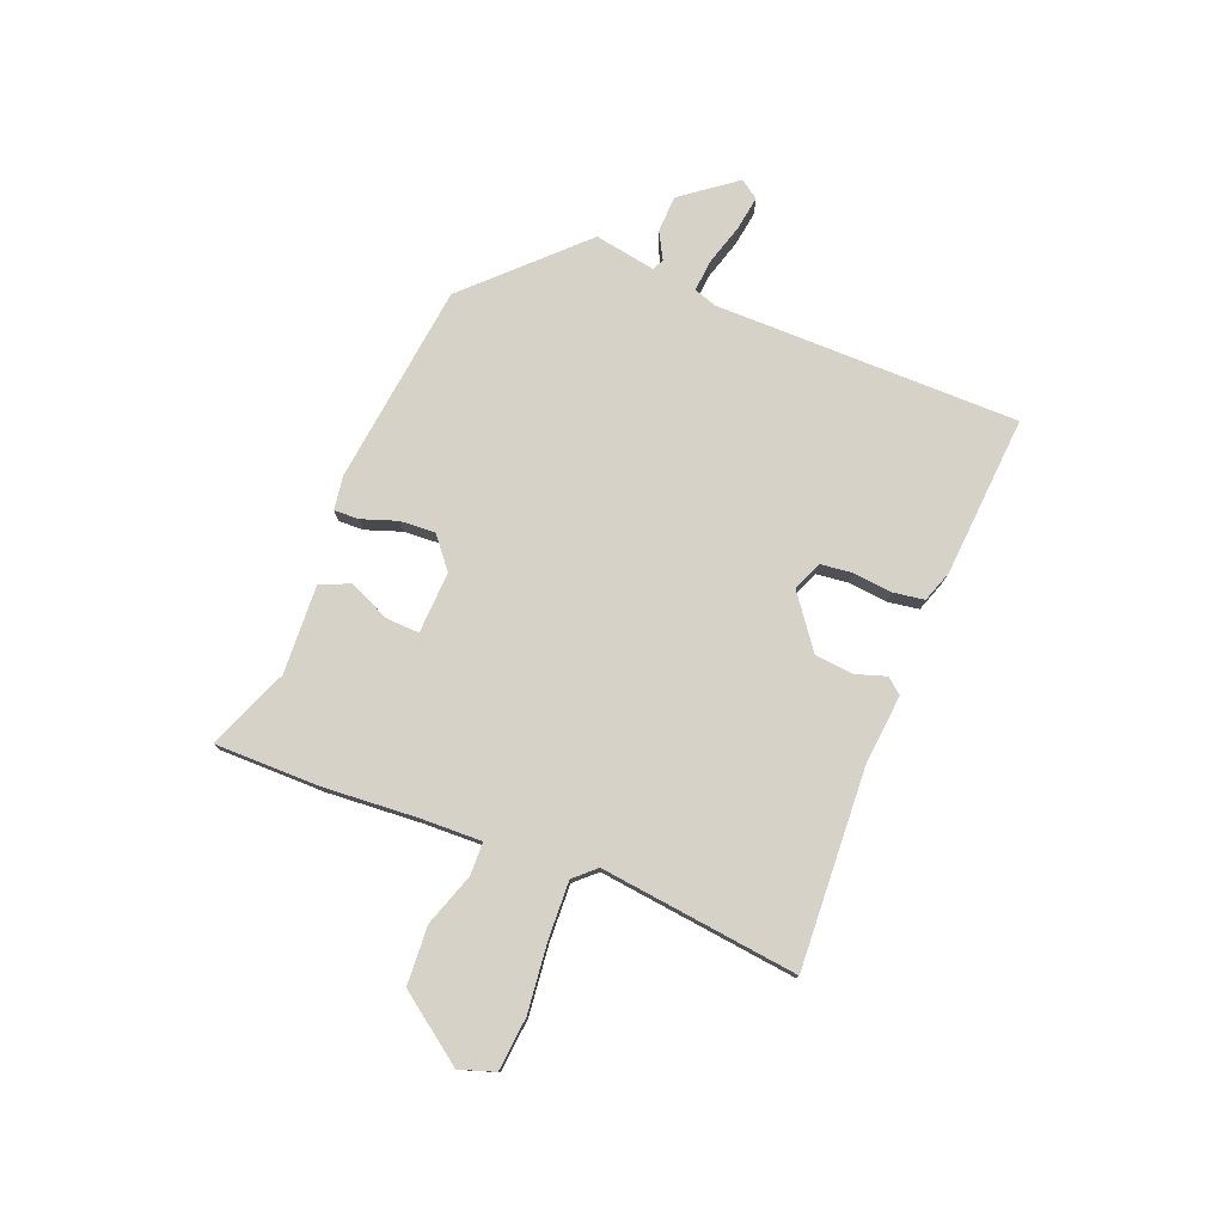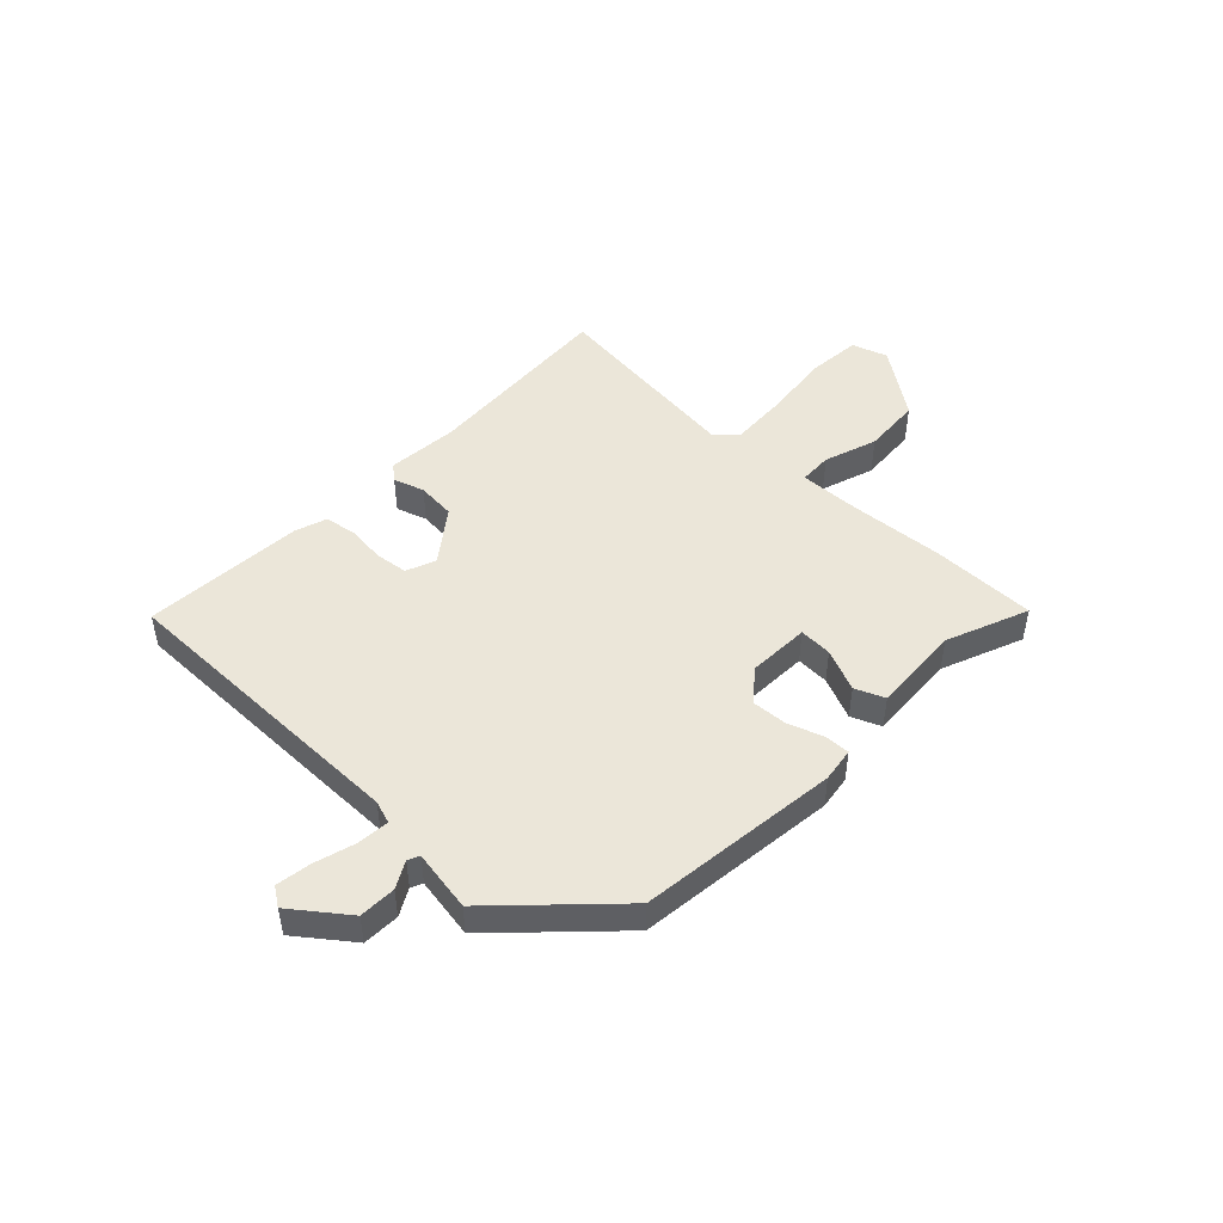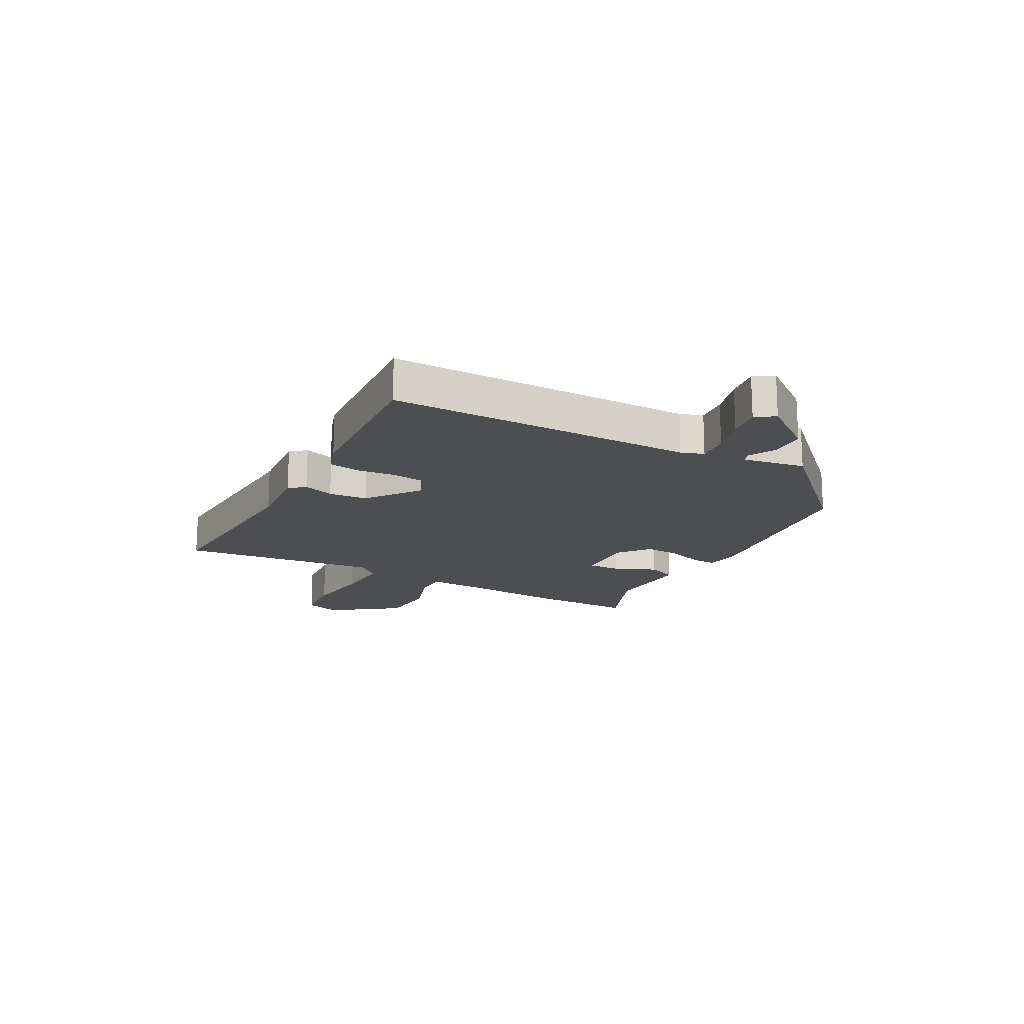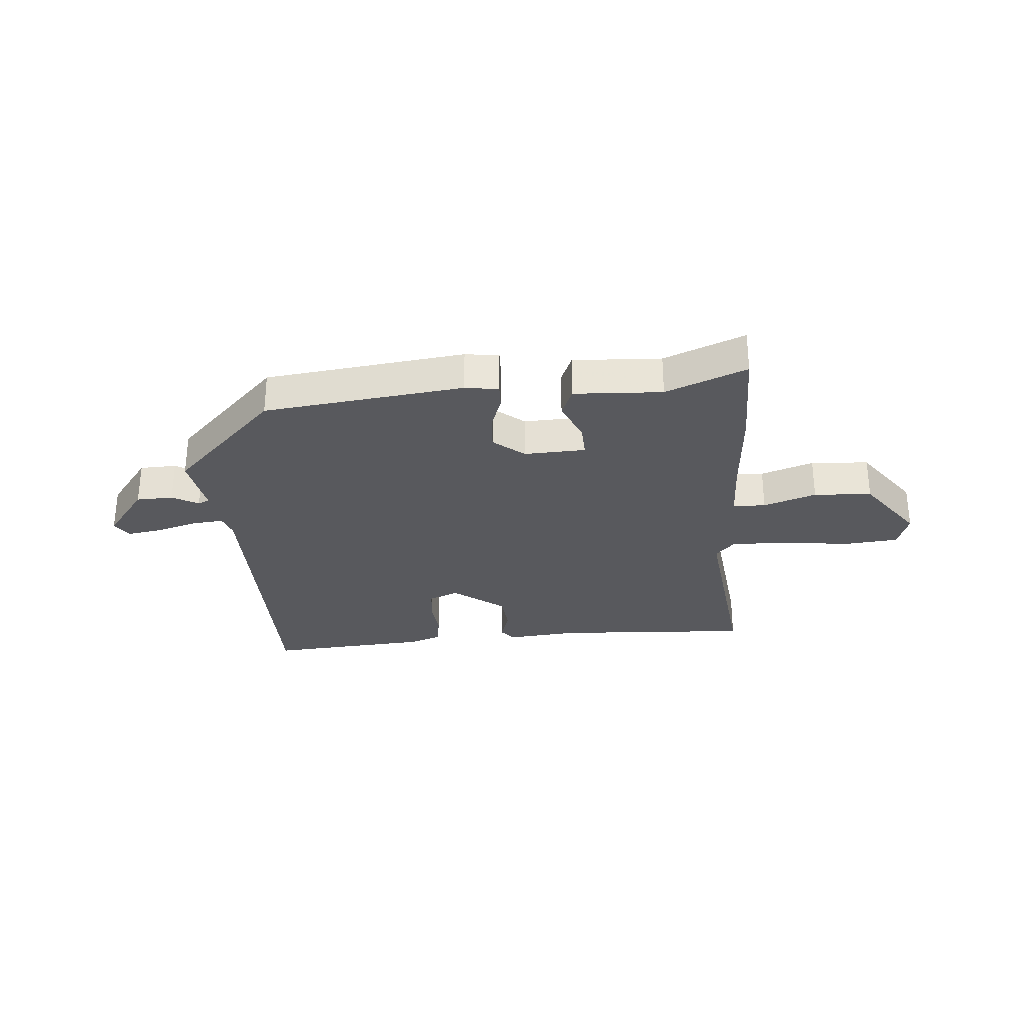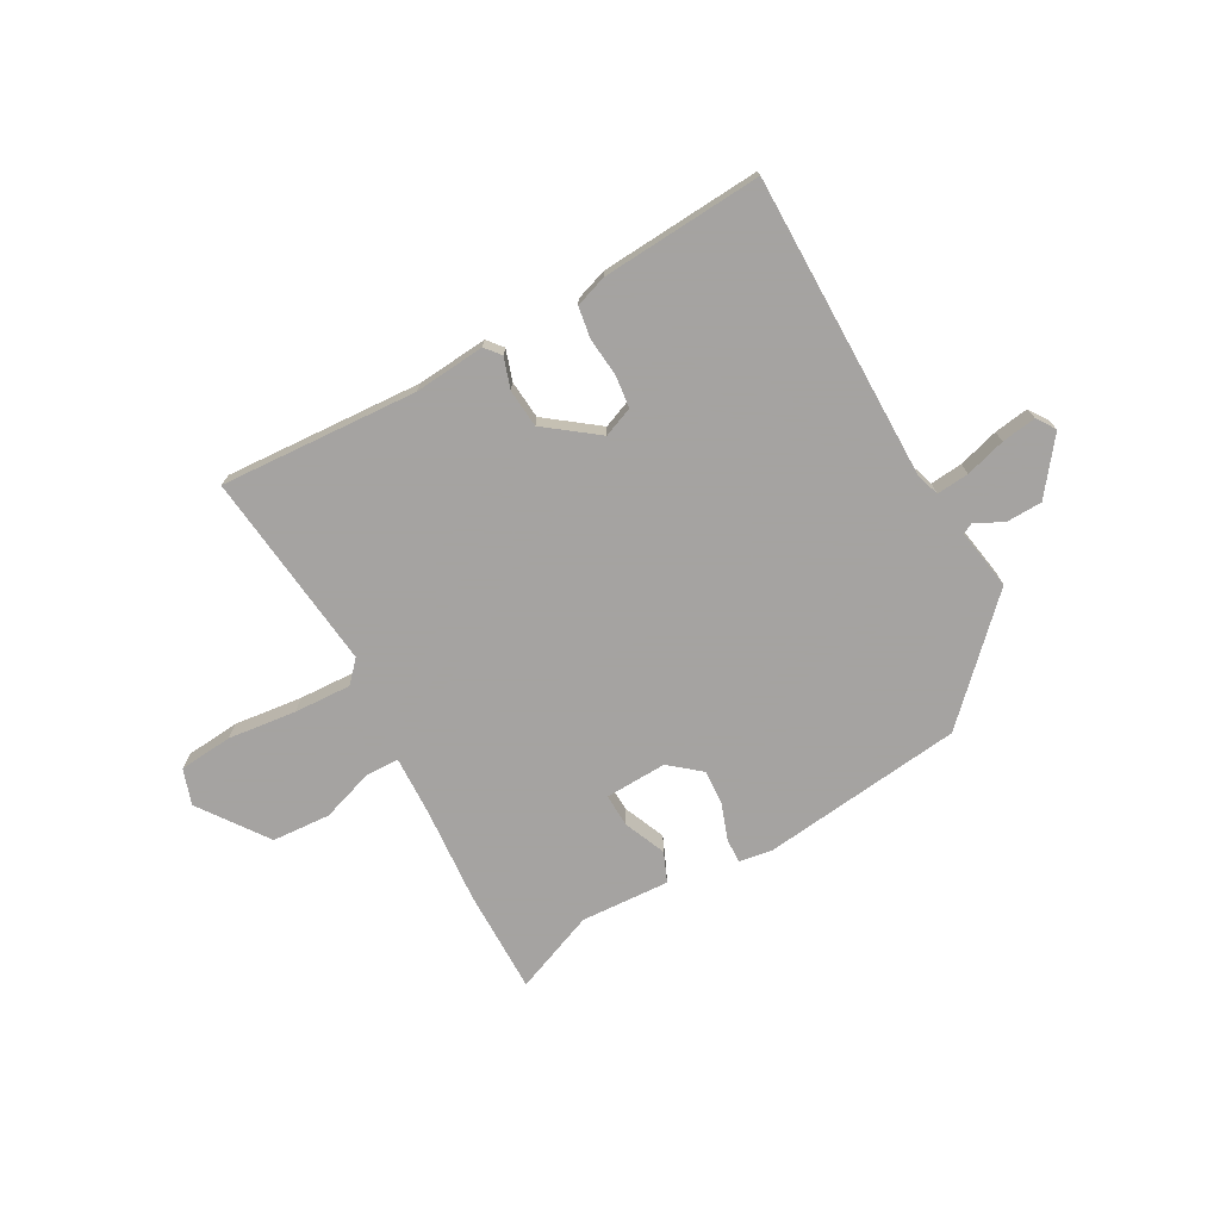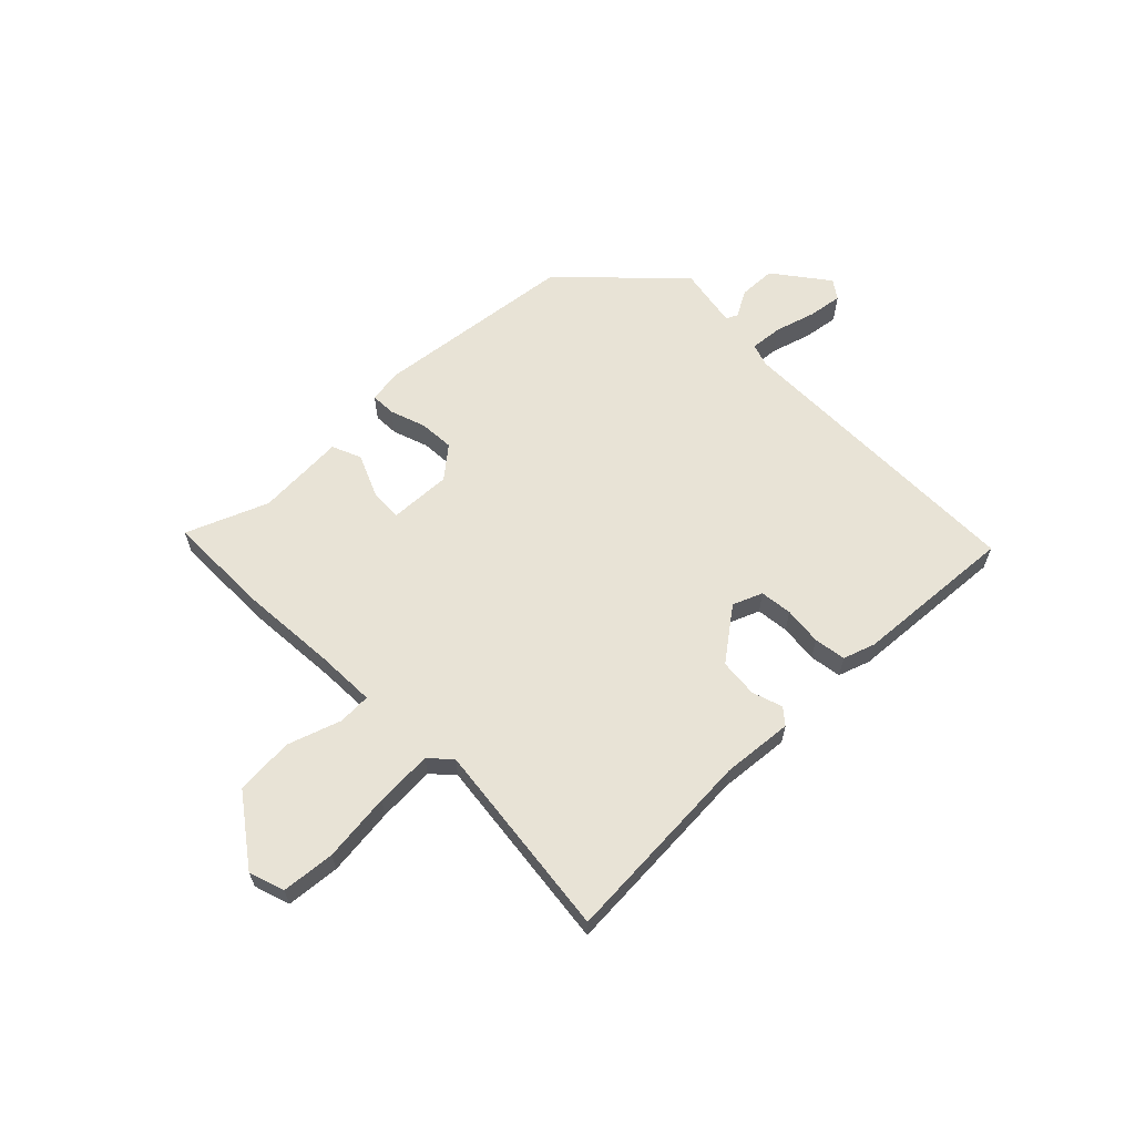
<metadata>
{"format":"obj","ext":"obj","renderer":"f3d","projection":"perspective","resolution":1024,"background":"white","views":[{"elev":77.6,"azim":-68.9,"up":"+Y"},{"elev":48.0,"azim":132.9,"up":"+Y"},{"elev":-17.0,"azim":60.8,"up":"+Y"},{"elev":-30.0,"azim":-176.0,"up":"+Y"},{"elev":-73.1,"azim":28.1,"up":"+Y"},{"elev":62.5,"azim":-45.3,"up":"+Y"}]}
</metadata>
<code>
v -0.5 0.07 -0.53
v -0.502 0.07 -0.345
v -0.492 0.07 -0.178
v -0.49 0.07 -0.071
v -0.548 0.07 -0.07
v -0.641 0.07 -0.103
v -0.744 0.07 -0.098
v -0.832 0.07 0.02
v -0.812 0.07 0.083
v -0.718 0.07 0.093
v -0.597 0.07 0.081
v -0.496 0.07 0.078
v -0.462 0.07 0.116
v -0.507 0.07 0.466
v -0.158 0.07 0.451
v -0.033 0.07 0.464
v -0.01 0.07 0.437
v -0.027 0.07 0.383
v -0.02 0.07 0.315
v 0.072 0.07 0.248
v 0.124 0.07 0.27
v 0.13 0.07 0.327
v 0.122 0.07 0.395
v 0.13 0.07 0.451
v 0.186 0.07 0.471
v 0.47 0.07 0.495
v 0.478 0.07 -0.043
v 0.492 0.07 -0.083
v 0.549 0.07 -0.077
v 0.62 0.07 -0.055
v 0.681 0.07 -0.045
v 0.704 0.07 -0.078
v 0.633 0.07 -0.174
v 0.568 0.07 -0.177
v 0.521 0.07 -0.152
v 0.501 0.07 -0.162
v 0.521 0.07 -0.27
v 0.338 0.07 -0.46
v -0.016 0.07 -0.507
v -0.076 0.07 -0.499
v -0.075 0.07 -0.455
v -0.054 0.07 -0.392
v -0.051 0.07 -0.33
v -0.106 0.07 -0.286
v -0.215 0.07 -0.292
v -0.212 0.07 -0.35
v -0.179 0.07 -0.424
v -0.2 0.07 -0.476
v -0.357 0.07 -0.47
v -0.5 0 -0.53
v -0.502 0 -0.345
v -0.492 0 -0.178
v -0.49 0 -0.071
v -0.548 0 -0.07
v -0.641 0 -0.103
v -0.744 0 -0.098
v -0.832 0 0.02
v -0.812 0 0.083
v -0.718 0 0.093
v -0.597 0 0.081
v -0.496 0 0.078
v -0.462 0 0.116
v -0.507 0 0.466
v -0.158 0 0.451
v -0.033 0 0.464
v -0.01 0 0.437
v -0.027 0 0.383
v -0.02 0 0.315
v 0.072 0 0.248
v 0.124 0 0.27
v 0.13 0 0.327
v 0.122 0 0.395
v 0.13 0 0.451
v 0.186 0 0.471
v 0.47 0 0.495
v 0.478 0 -0.043
v 0.492 0 -0.083
v 0.549 0 -0.077
v 0.62 0 -0.055
v 0.681 0 -0.045
v 0.704 0 -0.078
v 0.633 0 -0.174
v 0.568 0 -0.177
v 0.521 0 -0.152
v 0.501 0 -0.162
v 0.521 0 -0.27
v 0.338 0 -0.46
v -0.016 0 -0.507
v -0.076 0 -0.499
v -0.075 0 -0.455
v -0.054 0 -0.392
v -0.051 0 -0.33
v -0.106 0 -0.286
v -0.215 0 -0.292
v -0.212 0 -0.35
v -0.179 0 -0.424
v -0.2 0 -0.476
v -0.357 0 -0.47
f 46 47 48 49
f 1 2 3
f 49 1 3
f 46 49 3
f 45 46 3
f 44 45 3 4
f 40 41 42
f 39 40 42
f 38 39 42
f 37 38 42
f 36 37 42
f 35 36 42 43
f 33 34 35
f 32 33 35
f 31 32 35
f 30 31 35
f 29 30 35
f 35 43 44
f 29 35 44
f 28 29 44
f 25 26 27
f 24 25 27
f 23 24 27
f 22 23 27
f 21 22 27 28
f 28 44 4
f 21 28 4
f 20 21 4
f 15 16 17 18
f 15 18 19
f 14 15 19
f 13 14 19
f 20 4 5
f 19 20 5
f 13 19 5
f 12 13 5
f 9 10 11
f 9 11 12
f 8 9 12
f 7 8 12
f 6 7 12
f 5 6 12
f 98 97 96 95
f 52 51 50
f 52 50 98
f 52 98 95
f 52 95 94
f 53 52 94 93
f 91 90 89
f 91 89 88
f 91 88 87
f 91 87 86
f 91 86 85
f 92 91 85 84
f 84 83 82
f 84 82 81
f 84 81 80
f 84 80 79
f 84 79 78
f 93 92 84
f 93 84 78
f 93 78 77
f 76 75 74
f 76 74 73
f 76 73 72
f 76 72 71
f 77 76 71 70
f 53 93 77
f 53 77 70
f 53 70 69
f 67 66 65 64
f 68 67 64
f 68 64 63
f 68 63 62
f 54 53 69
f 54 69 68
f 54 68 62
f 54 62 61
f 60 59 58
f 61 60 58
f 61 58 57
f 61 57 56
f 61 56 55
f 61 55 54
f 1 50 51 2
f 2 51 52 3
f 3 52 53 4
f 4 53 54 5
f 5 54 55 6
f 6 55 56 7
f 7 56 57 8
f 8 57 58 9
f 9 58 59 10
f 10 59 60 11
f 11 60 61 12
f 12 61 62 13
f 13 62 63 14
f 14 63 64 15
f 15 64 65 16
f 16 65 66 17
f 17 66 67 18
f 18 67 68 19
f 19 68 69 20
f 20 69 70 21
f 21 70 71 22
f 22 71 72 23
f 23 72 73 24
f 24 73 74 25
f 25 74 75 26
f 26 75 76 27
f 27 76 77 28
f 28 77 78 29
f 29 78 79 30
f 30 79 80 31
f 31 80 81 32
f 32 81 82 33
f 33 82 83 34
f 34 83 84 35
f 35 84 85 36
f 36 85 86 37
f 37 86 87 38
f 38 87 88 39
f 39 88 89 40
f 40 89 90 41
f 41 90 91 42
f 42 91 92 43
f 43 92 93 44
f 44 93 94 45
f 45 94 95 46
f 46 95 96 47
f 47 96 97 48
f 48 97 98 49
f 49 98 50 1

</code>
